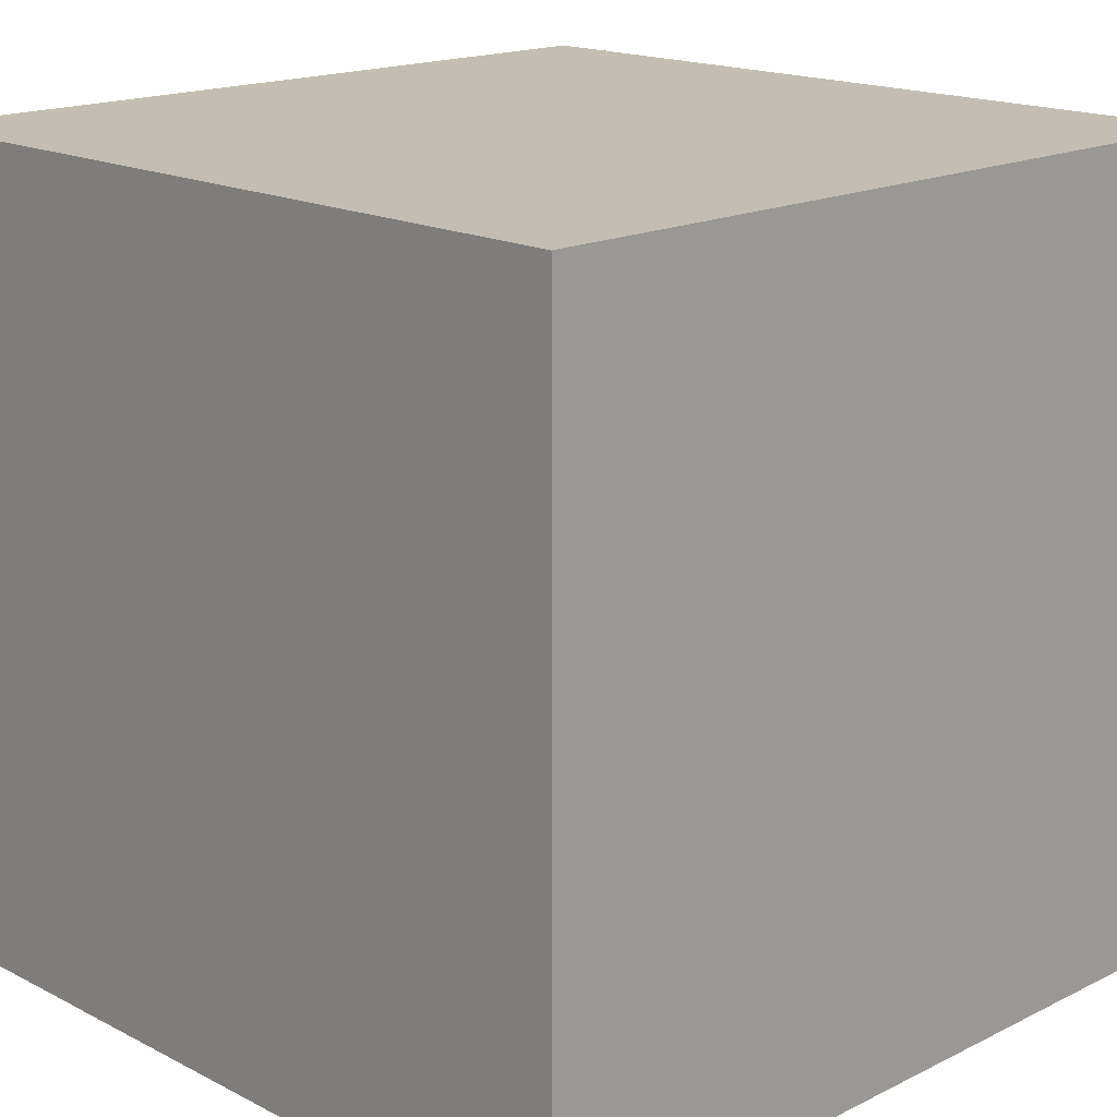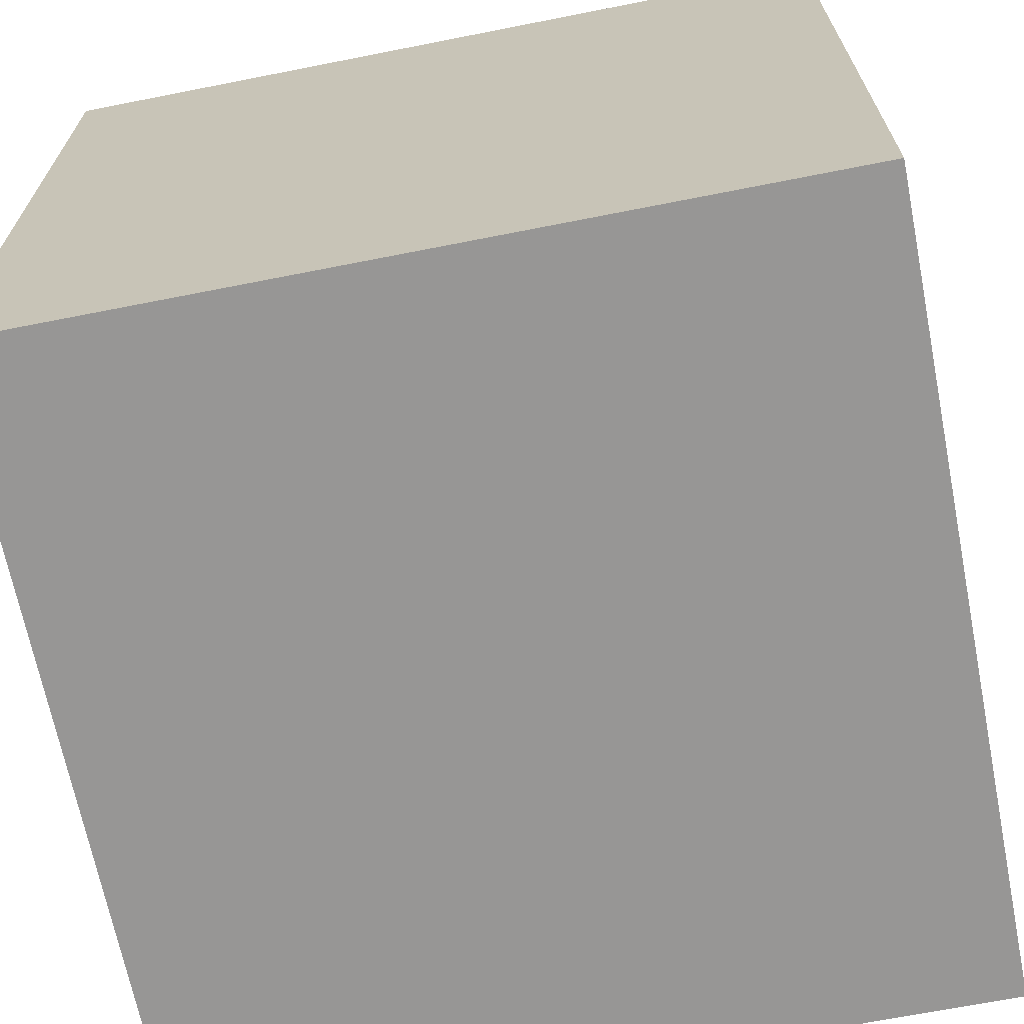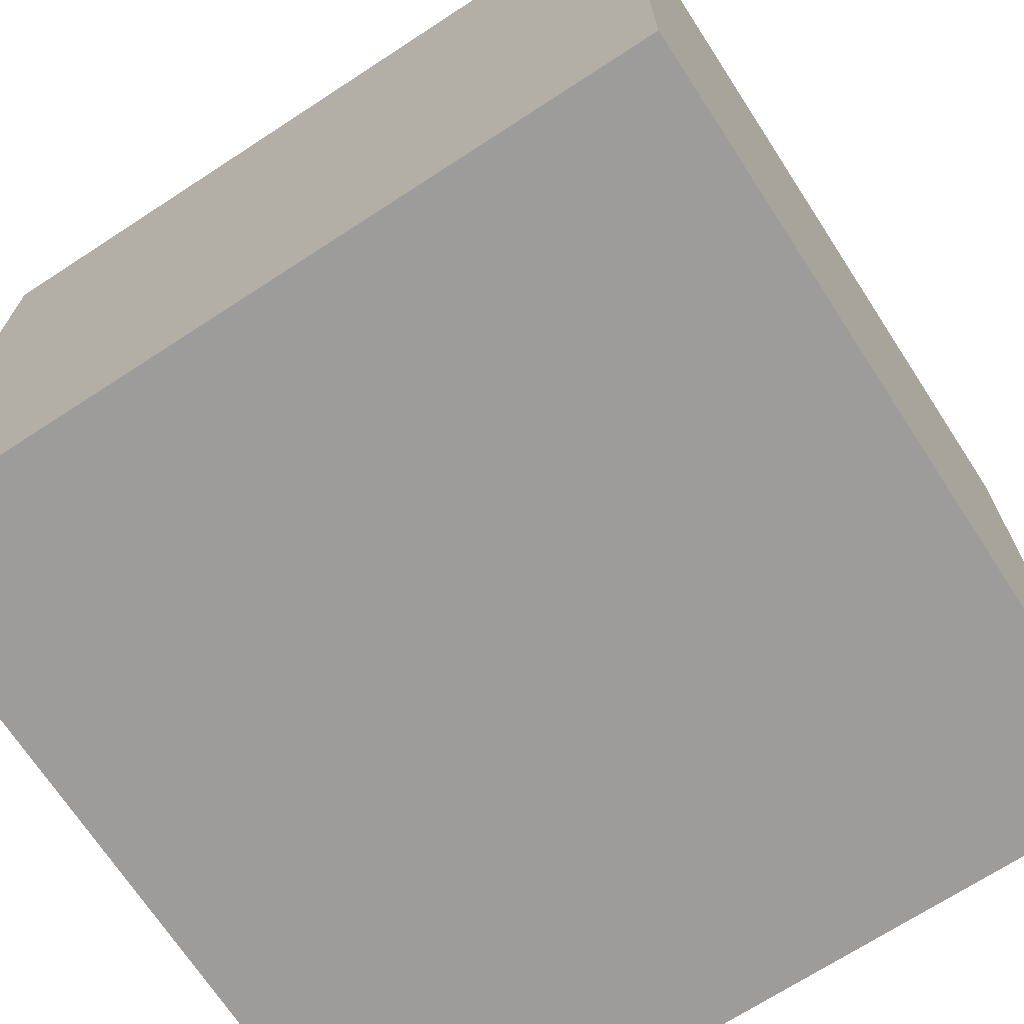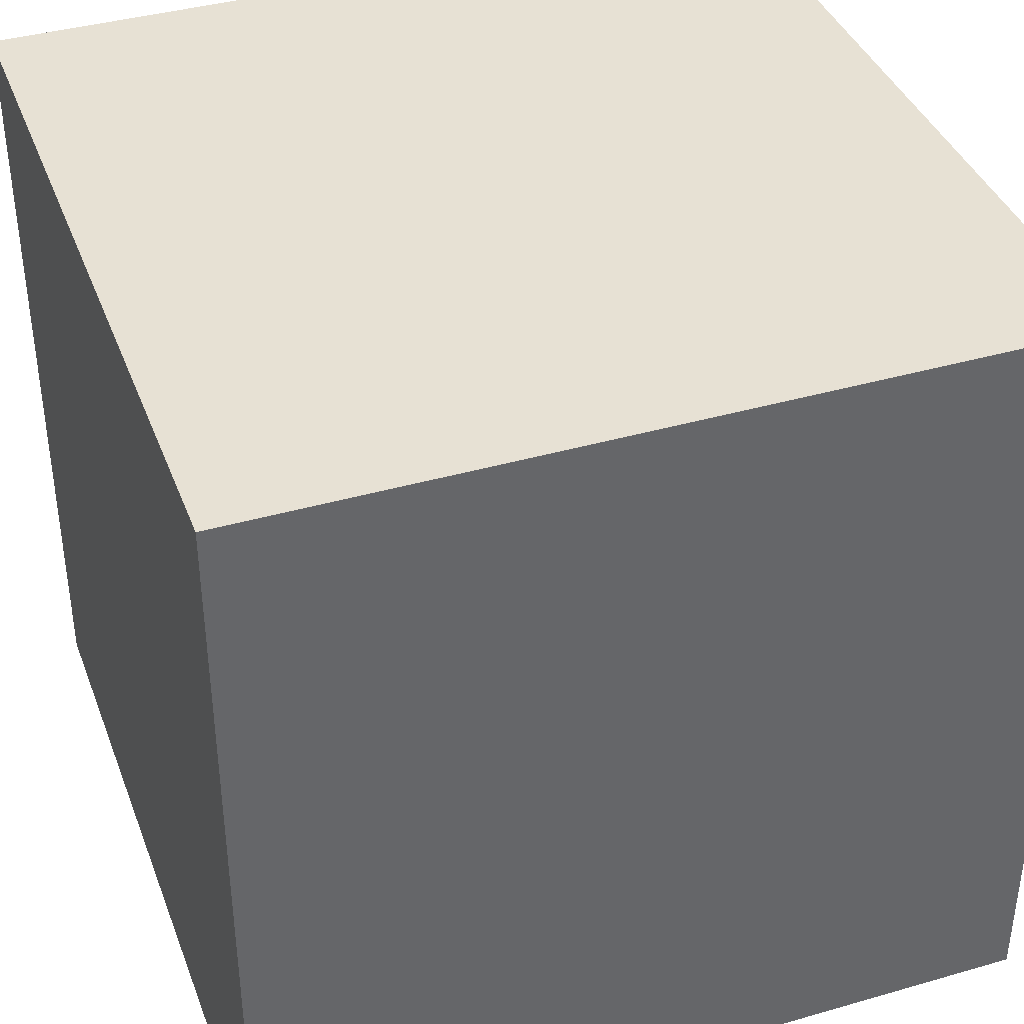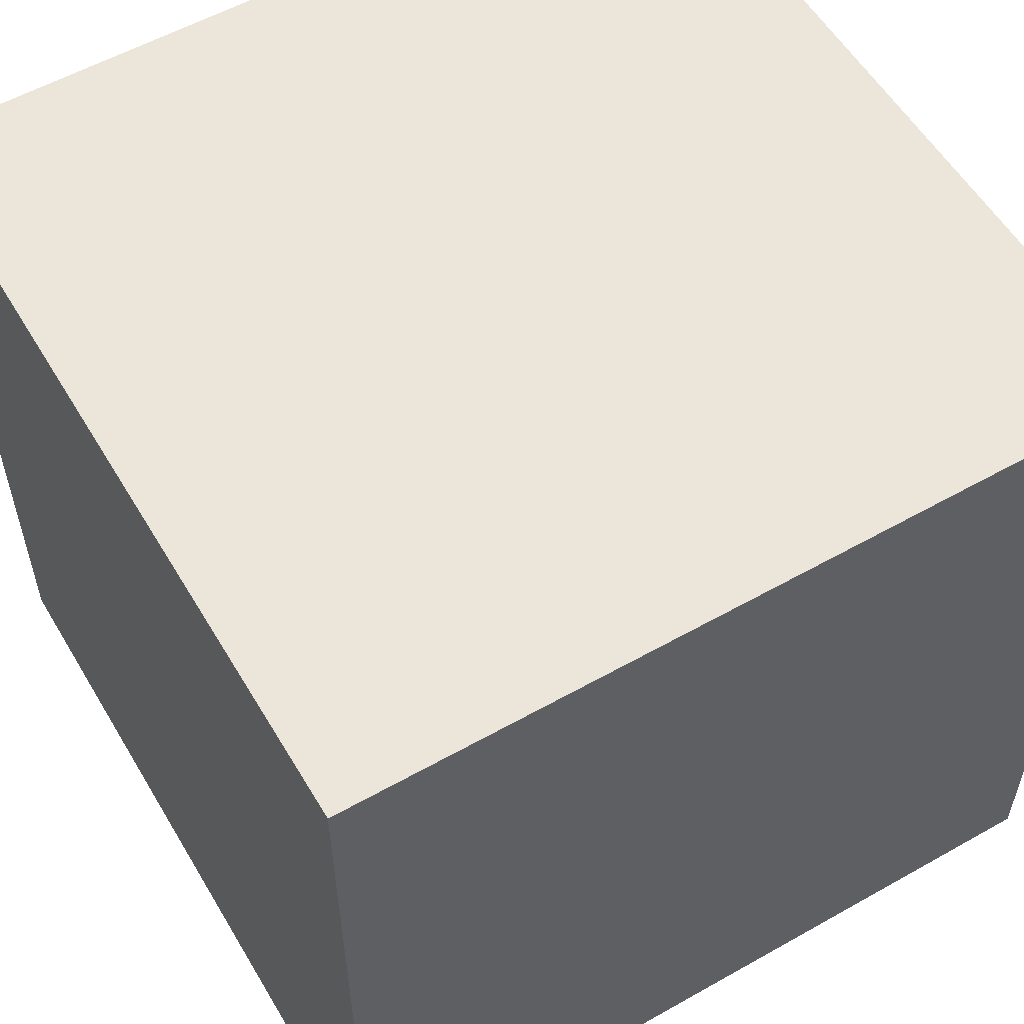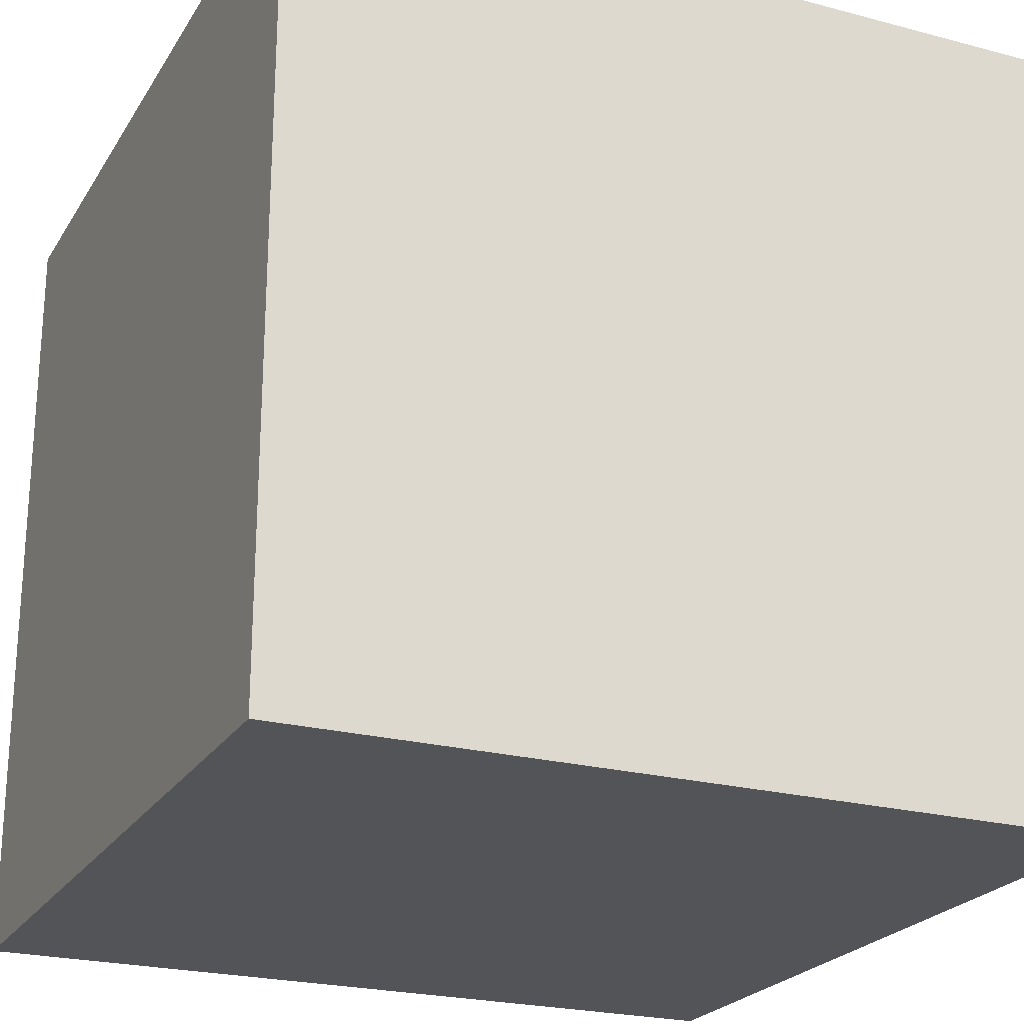
<metadata>
{"format":"obj","ext":"obj","renderer":"f3d","projection":"perspective","resolution":1024,"background":"white","views":[{"elev":17.2,"azim":45.5,"up":"+Y"},{"elev":-67.8,"azim":101.2,"up":"+Z"},{"elev":-70.0,"azim":-56.9,"up":"+Y"},{"elev":39.4,"azim":160.3,"up":"+Z"},{"elev":56.5,"azim":149.5,"up":"+Z"},{"elev":-23.3,"azim":65.9,"up":"+Y"}]}
</metadata>
<code>
o Untitled
v -1 -1 -1
v -1 -0.6 1
v -1 -0.6 -1
v -1 -0.4 1
v -1 -0.4 -1
v -1 0.6 1
v -1 1 -1
v 1 -0.6 1
v 1 -0.6 -1
v 1 0.4 1
v 1 0.4 -1
v 1 0.6 1
v -1 0.4 1
v -1 1 1
v 1 -0.4 1
v 1 1 1
v -1 0.4 -1
v -1 0.6 -1
v 1 -1 -1
v 1 -0.4 -1
v 1 0.6 -1
v 1 1 -1
v -1 -1 1
v 1 -1 1
f 2 1 23
f 3 1 2
f 4 3 2
f 5 3 4
f 13 5 4
f 17 5 13
f 6 17 13
f 18 17 6
f 14 18 6
f 7 18 14
f 24 19 8
f 8 19 9
f 8 9 15
f 15 9 20
f 15 20 10
f 10 20 11
f 10 11 12
f 12 11 21
f 12 21 16
f 16 21 22
f 24 2 23
f 8 4 2
f 8 2 24
f 15 13 4
f 15 4 8
f 10 6 13
f 10 13 15
f 12 14 6
f 12 6 10
f 16 14 12
f 1 3 19
f 3 5 9
f 19 3 9
f 5 17 20
f 9 5 20
f 17 18 11
f 20 17 11
f 18 7 21
f 11 18 21
f 21 7 22
f 1 24 23
f 19 24 1
f 14 16 7
f 7 16 22

</code>
